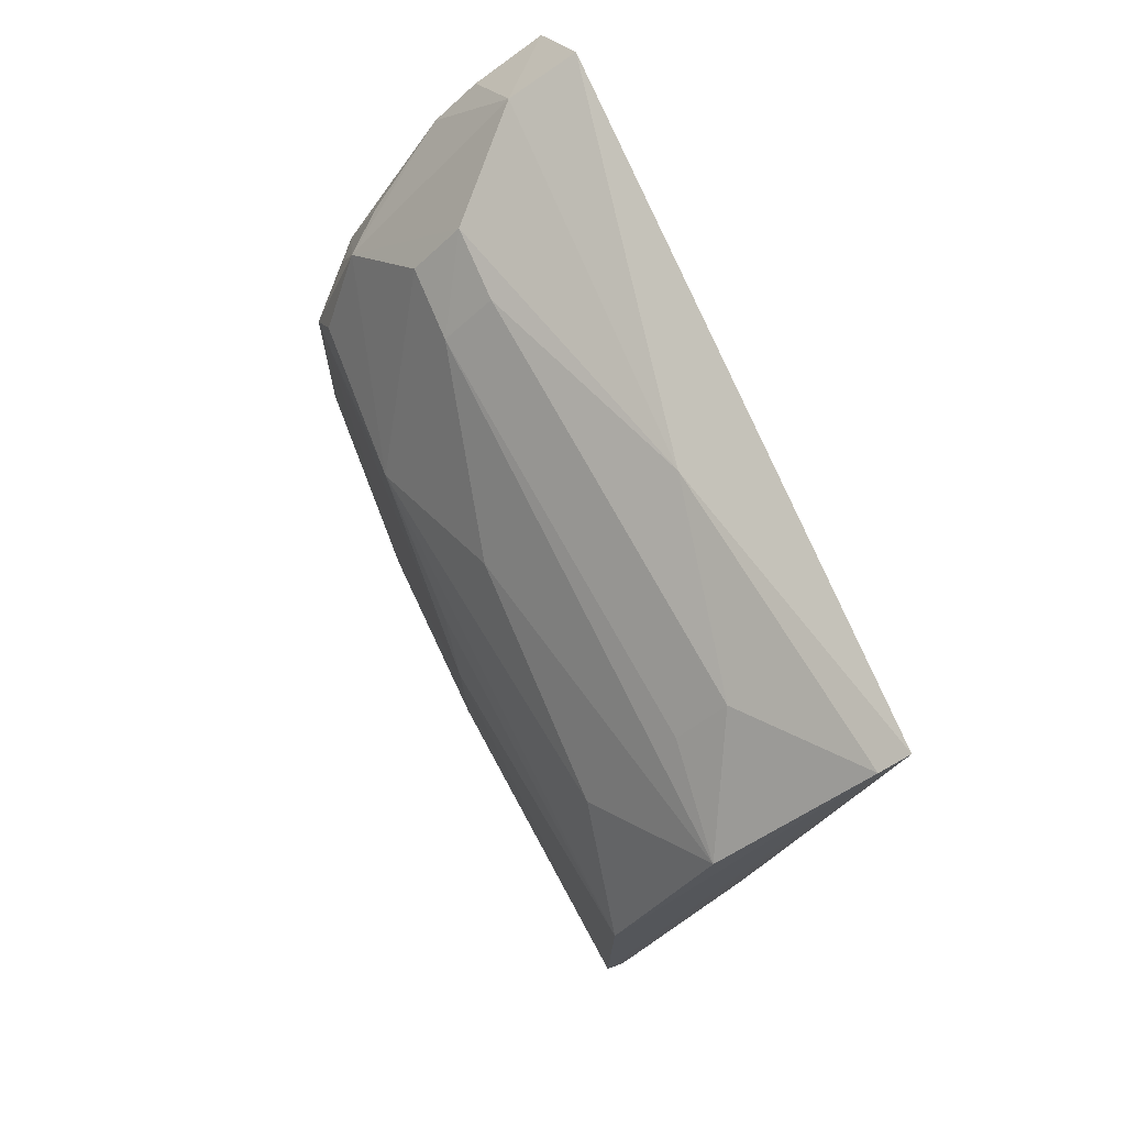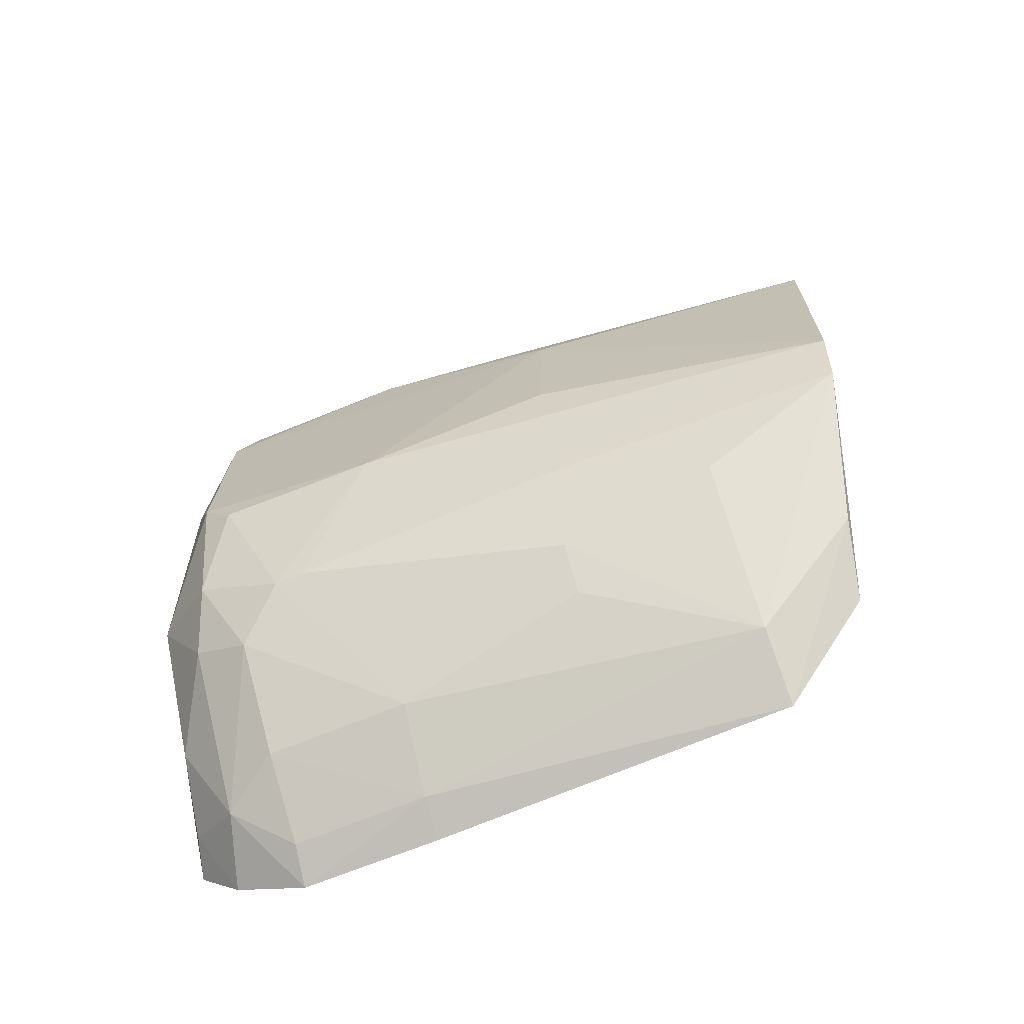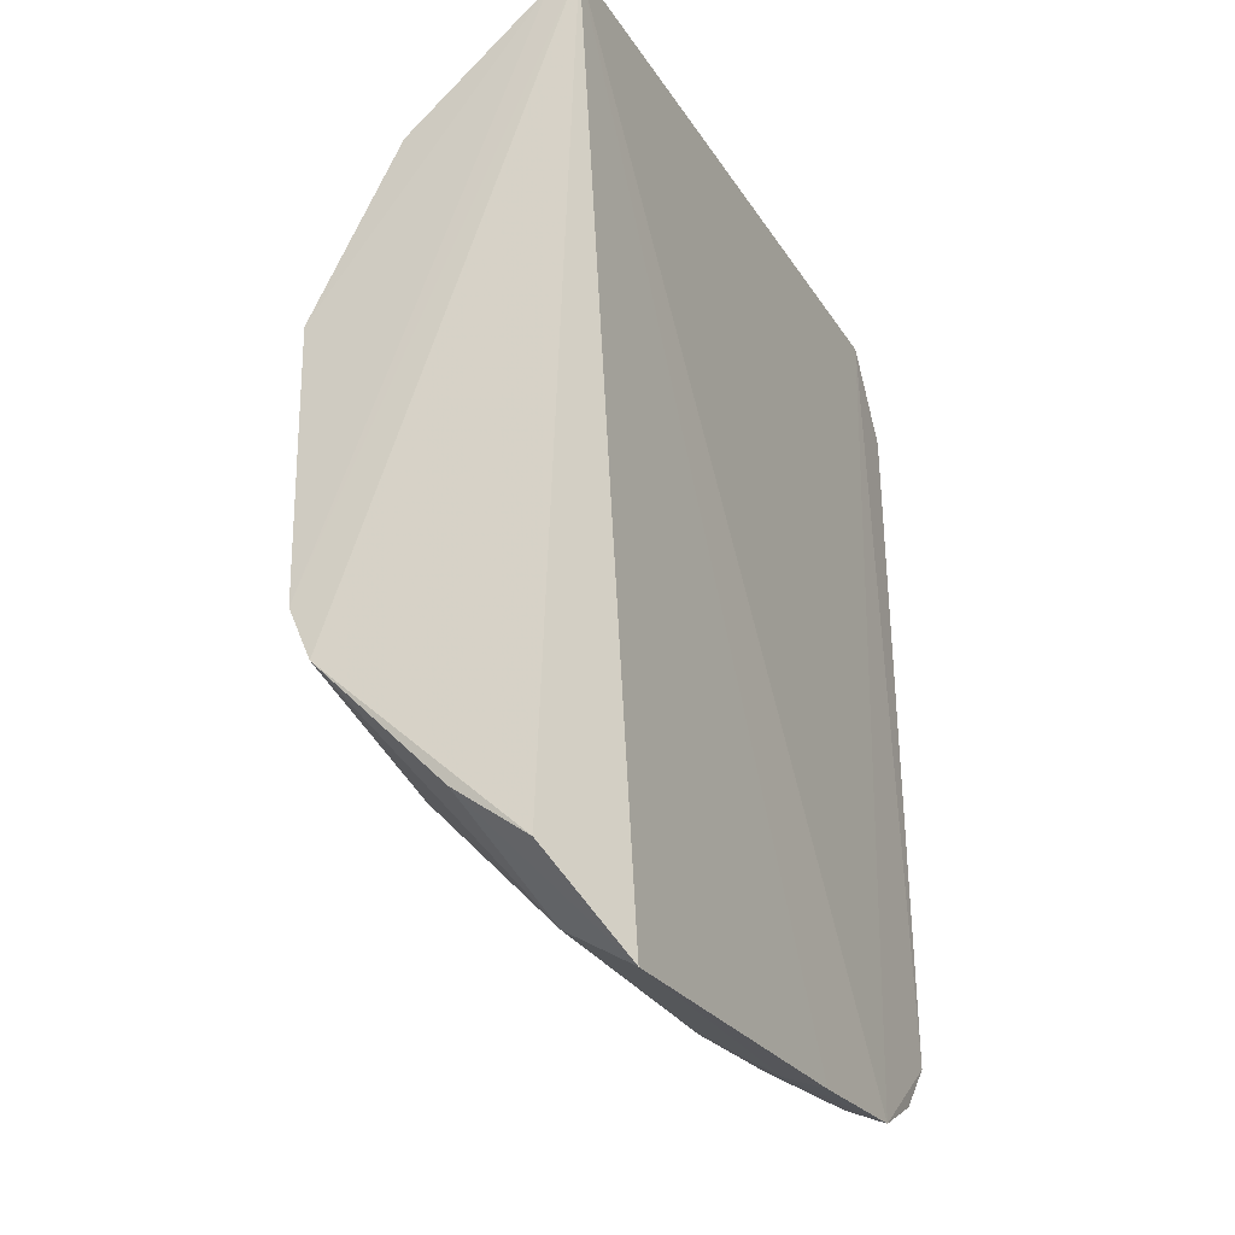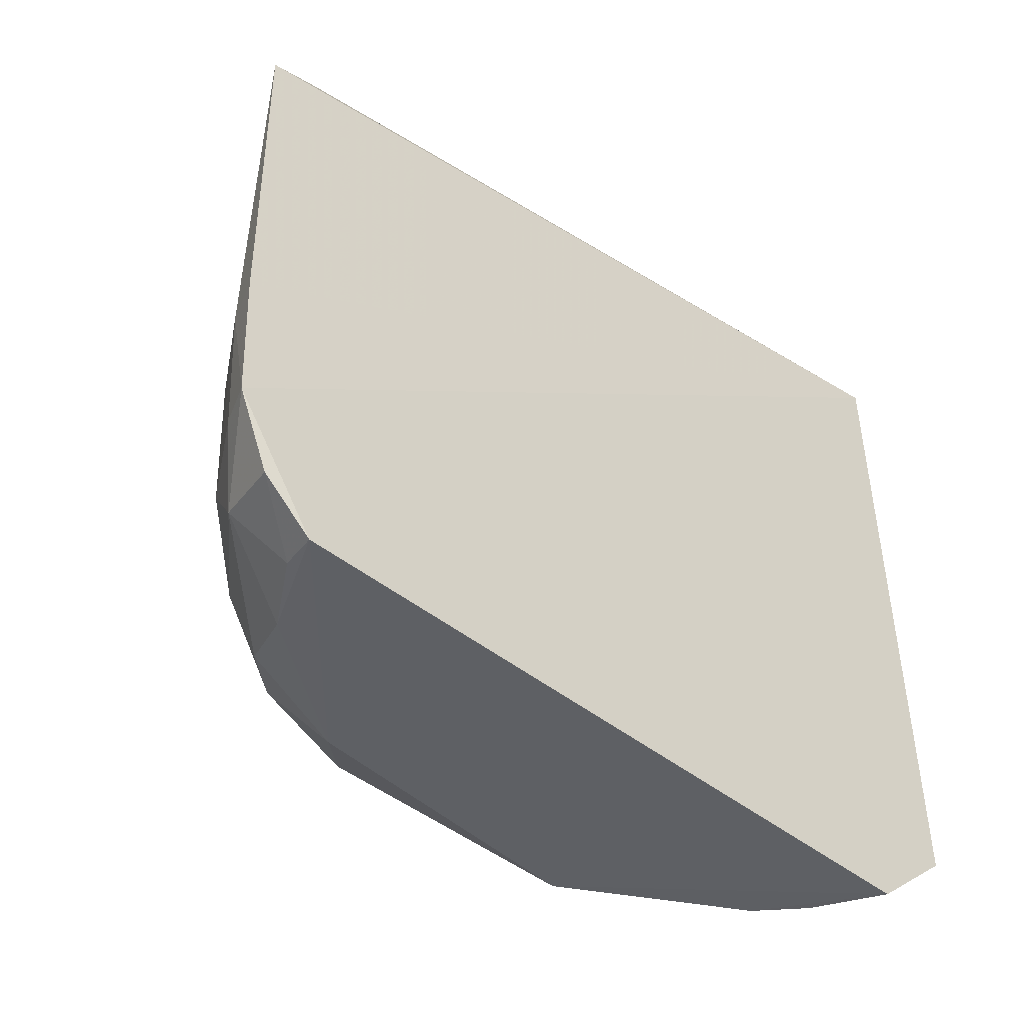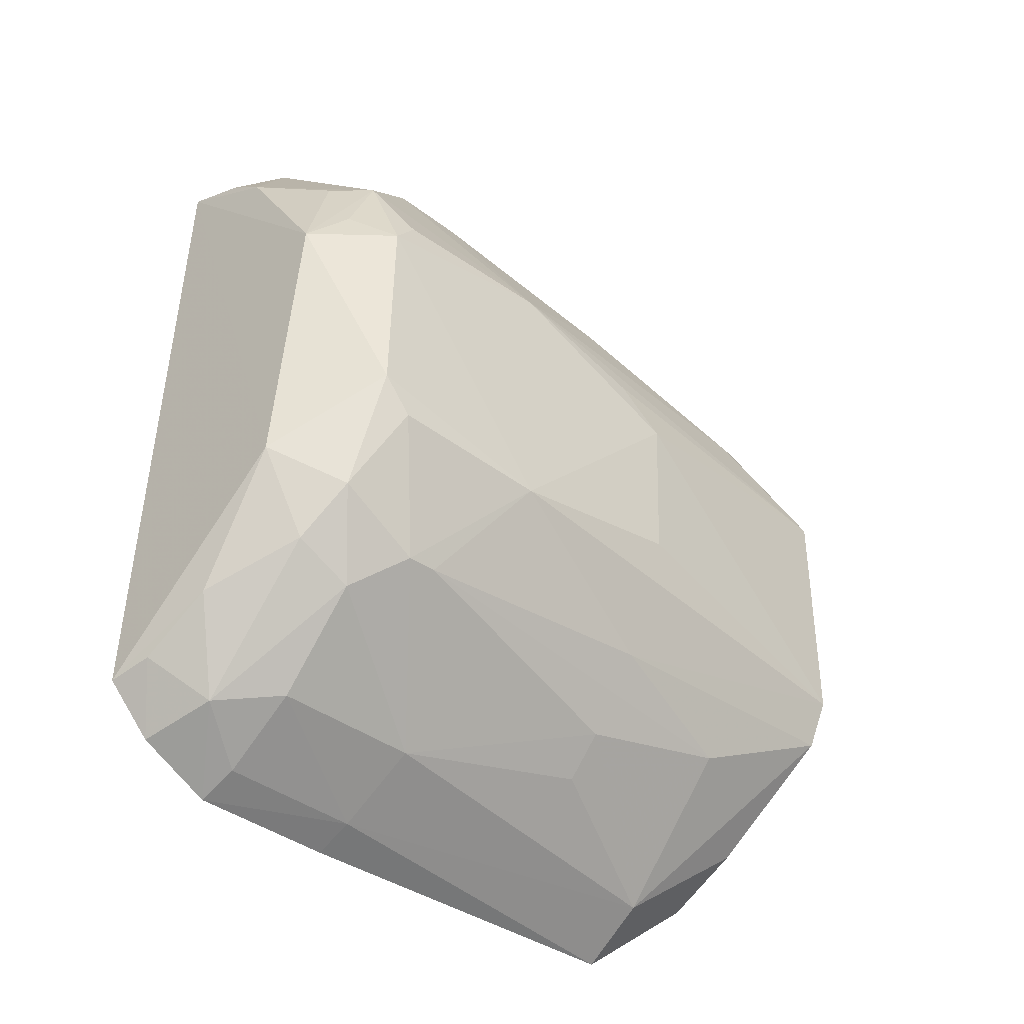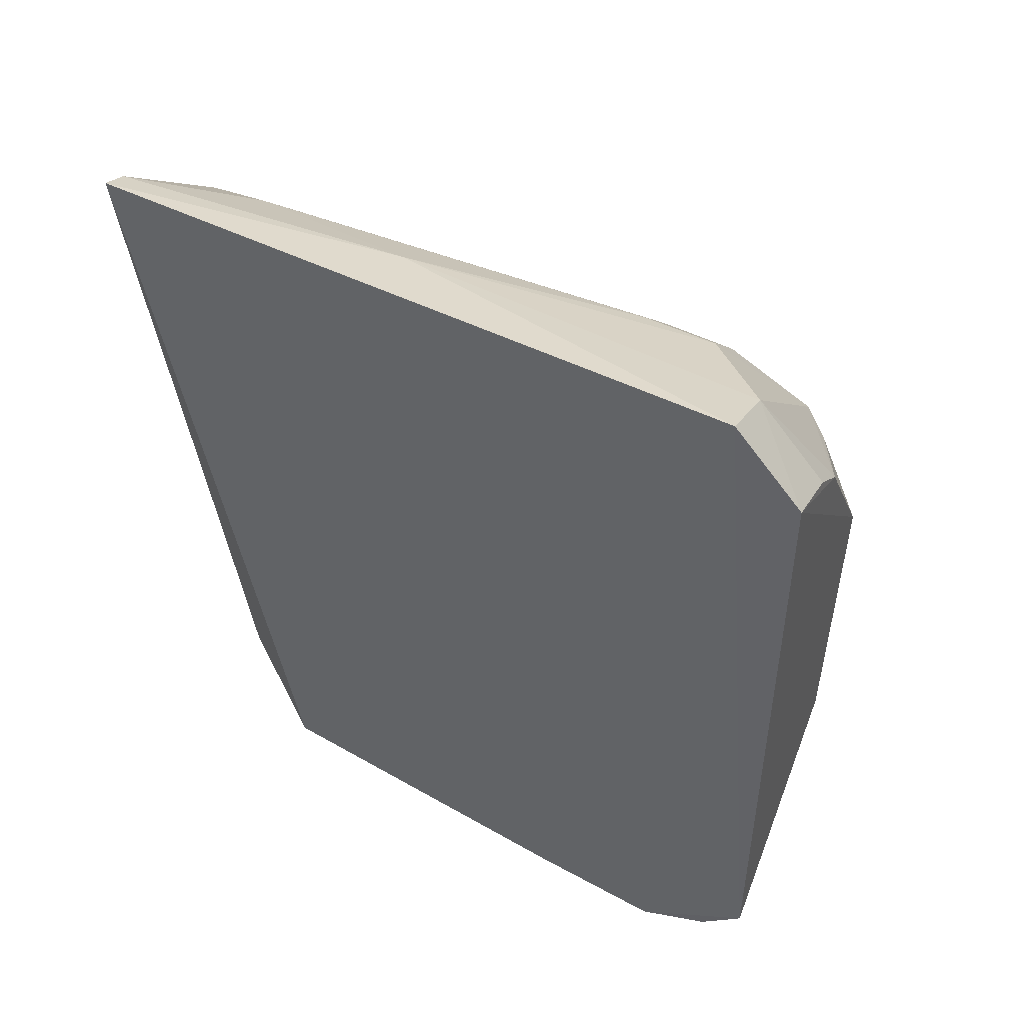
<metadata>
{"format":"obj","ext":"obj","renderer":"f3d","projection":"perspective","resolution":1024,"background":"white","views":[{"elev":72.5,"azim":-22.8,"up":"+Y"},{"elev":-70.4,"azim":-69.7,"up":"+Y"},{"elev":-26.5,"azim":25.4,"up":"+Y"},{"elev":-46.0,"azim":47.8,"up":"+Z"},{"elev":-41.4,"azim":-132.3,"up":"+Y"},{"elev":49.2,"azim":119.8,"up":"+Y"}]}
</metadata>
<code>
v -0.08016 -0.1347 -0.2803
v -0.07472 -0.1087 -0.4815
v -0.07388 -0.1354 -0.4431
v -0.07491 0.1429 -0.2322
v -0.1682 0.04444 -0.4513
v -0.07596 0.1459 -0.4558
v -0.07548 -0.1362 -0.3977
v -0.1578 -0.04042 -0.2321
v -0.1545 -0.06292 -0.4548
v -0.1398 0.108 -0.4031
v -0.1141 0.09843 -0.4761
v -0.09461 -0.1084 -0.2502
v -0.09868 -0.119 -0.4604
v -0.17 -0.03808 -0.3913
v -0.1379 -0.09124 -0.3324
v -0.1248 0.1236 -0.4276
v -0.1579 0.04546 -0.2306
v -0.07736 0.1201 -0.479
v -0.1393 -0.05051 -0.4764
v -0.1513 -0.05636 -0.2336
v -0.07503 -0.1244 -0.467
v -0.1141 -0.1159 -0.395
v -0.1688 -0.02469 -0.4529
v -0.1529 -0.07641 -0.4177
v -0.1109 0.1234 -0.2668
v -0.09846 0.1364 -0.33
v -0.09774 0.1364 -0.4544
v -0.1529 0.08194 -0.4515
v -0.08432 0.1386 -0.2316
v -0.1694 0.02964 -0.3272
v -0.1475 0.04495 -0.4748
v -0.1112 -0.09118 -0.4752
v -0.116 -0.09316 -0.2452
v -0.1543 -0.06614 -0.3306
v -0.0883 -0.1055 -0.478
v -0.1123 -0.1152 -0.4414
v -0.0886 -0.1314 -0.3972
v -0.102 -0.1217 -0.2806
v -0.1685 -0.0359 -0.4432
v -0.1246 0.1232 -0.4031
v -0.1292 0.1007 -0.2315
v -0.09999 0.1101 -0.4768
v -0.1398 0.1083 -0.4275
v -0.1684 -0.02414 -0.3285
v -0.1682 0.05591 -0.3892
v -0.1407 0.08403 -0.4622
v -0.1544 0.05658 -0.4622
v -0.1394 -0.07879 -0.4603
v -0.1427 -0.07967 -0.2811
v -0.08675 -0.1302 -0.4417
v -0.1405 -0.08889 -0.4422
v -0.1258 -0.1034 -0.3324
v -0.1527 -0.07666 -0.4272
v -0.1255 0.1089 -0.2666
v -0.1667 0.05531 -0.4431
v -0.1677 0.04446 -0.3424
v -0.1529 0.08161 -0.3425
v -0.1518 0.07054 -0.2668
f 6 3 2
f 6 4 3
f 7 3 4
f 7 4 1
f 12 1 4
f 18 6 2
f 19 18 2
f 20 12 4
f 20 4 8
f 21 2 3
f 21 3 13
f 23 14 5
f 23 19 9
f 24 22 15
f 26 4 6
f 27 6 18
f 27 26 6
f 27 16 26
f 28 27 11
f 28 16 27
f 29 17 8
f 29 8 4
f 29 26 25
f 29 4 26
f 30 8 17
f 30 5 14
f 31 11 18
f 31 18 19
f 31 23 5
f 31 19 23
f 32 19 2
f 33 1 12
f 33 12 20
f 34 20 8
f 34 8 14
f 34 14 24
f 35 21 13
f 35 2 21
f 35 32 2
f 35 13 32
f 37 3 7
f 37 7 1
f 37 22 36
f 38 1 33
f 38 33 20
f 38 37 1
f 38 22 37
f 39 23 9
f 39 14 23
f 40 16 10
f 40 26 16
f 40 25 26
f 41 29 25
f 41 17 29
f 42 27 18
f 42 18 11
f 42 11 27
f 43 10 16
f 43 16 28
f 44 30 14
f 44 14 8
f 44 8 30
f 45 5 30
f 45 43 28
f 45 10 43
f 46 31 28
f 46 28 11
f 46 11 31
f 47 31 5
f 47 5 28
f 47 28 31
f 48 32 13
f 48 9 19
f 48 19 32
f 49 34 24
f 49 24 15
f 49 20 34
f 49 38 20
f 49 15 38
f 50 36 13
f 50 13 3
f 50 37 36
f 50 3 37
f 51 36 22
f 51 9 48
f 51 48 13
f 51 13 36
f 52 38 15
f 52 15 22
f 52 22 38
f 53 24 14
f 53 14 39
f 53 39 9
f 53 9 51
f 53 51 22
f 53 22 24
f 54 41 25
f 54 10 41
f 54 40 10
f 54 25 40
f 55 45 28
f 55 28 5
f 55 5 45
f 56 45 30
f 56 30 17
f 56 17 45
f 57 41 10
f 57 10 45
f 58 57 45
f 58 45 17
f 58 17 41
f 58 41 57

</code>
